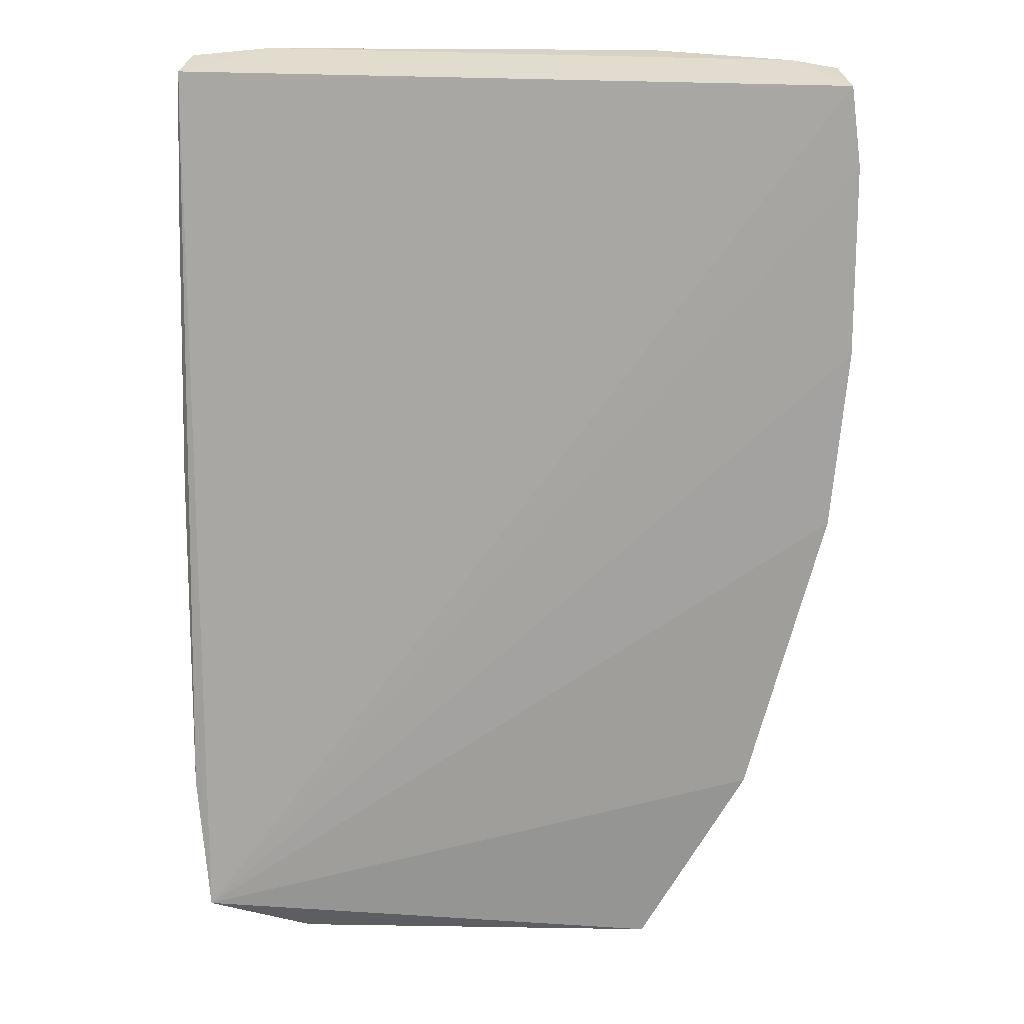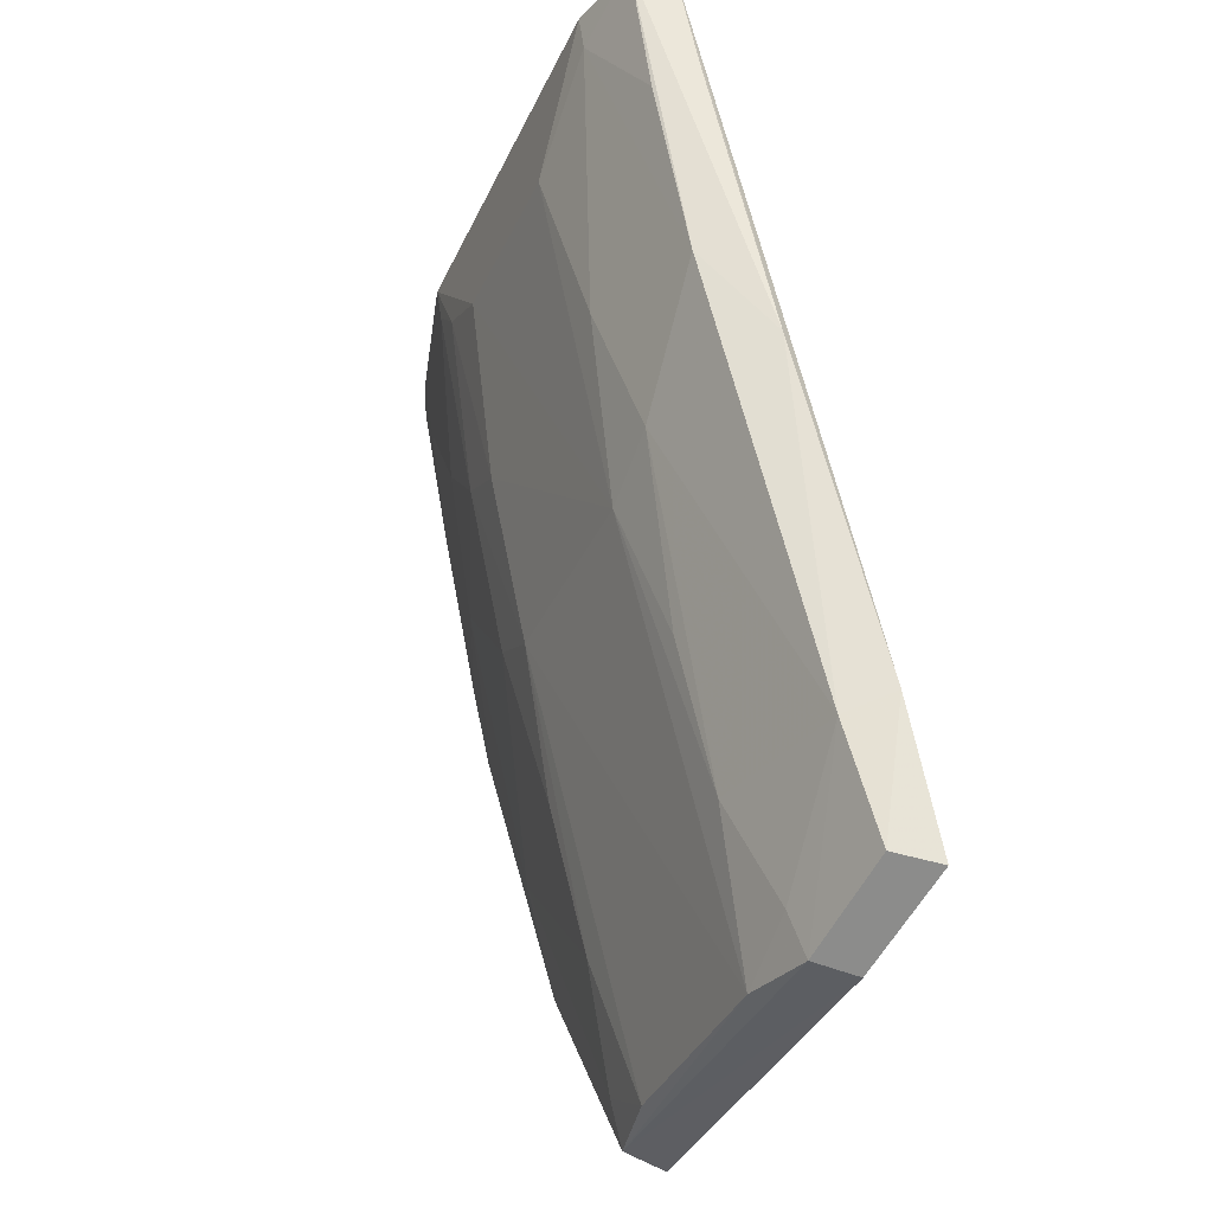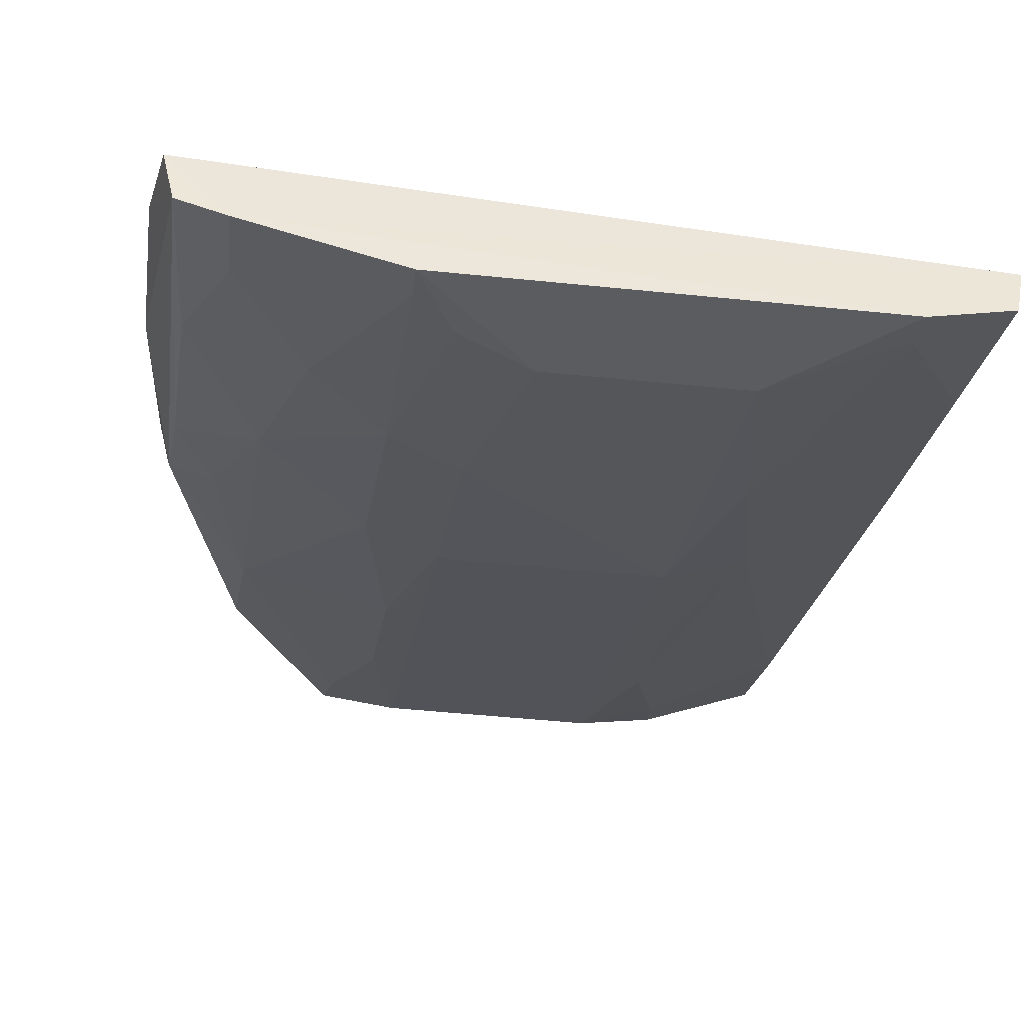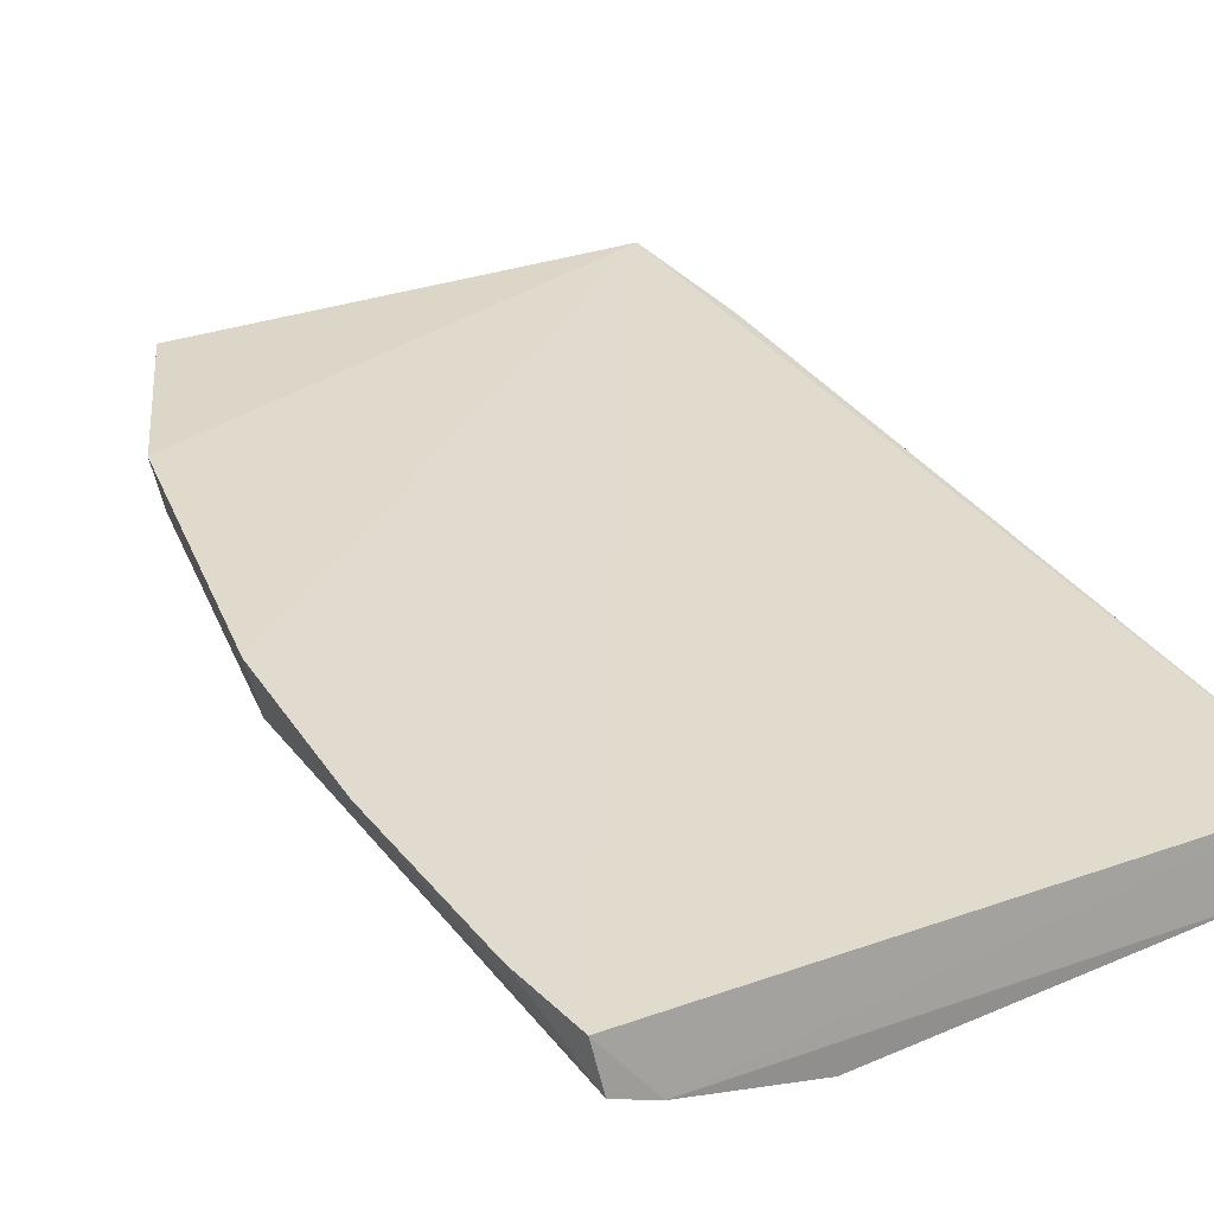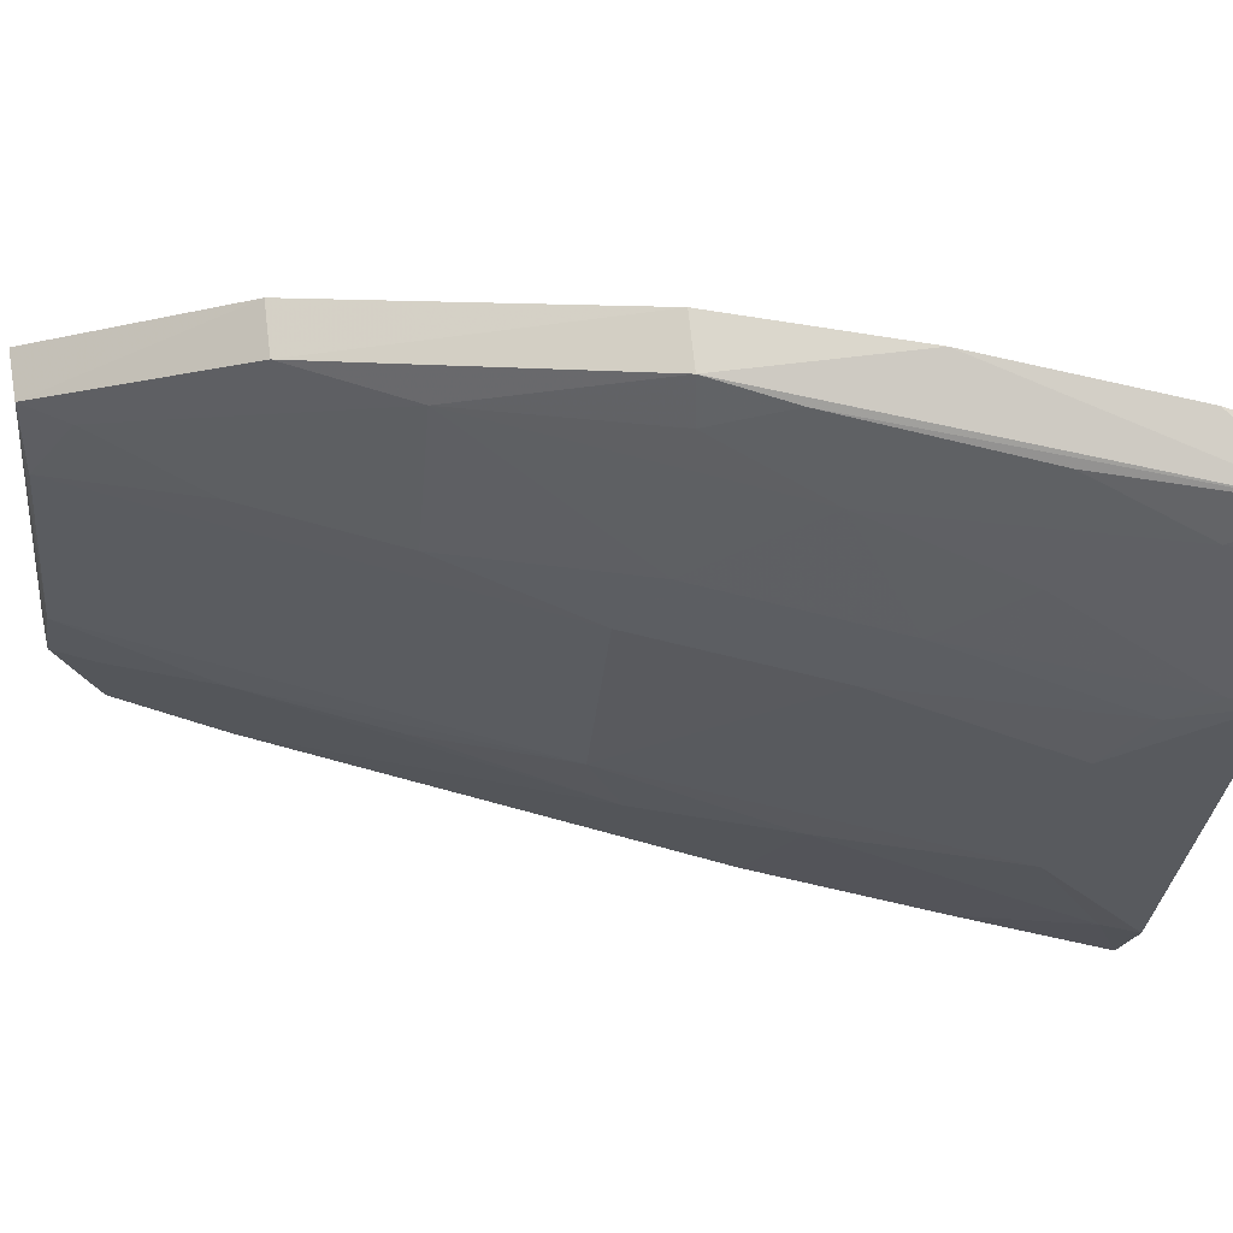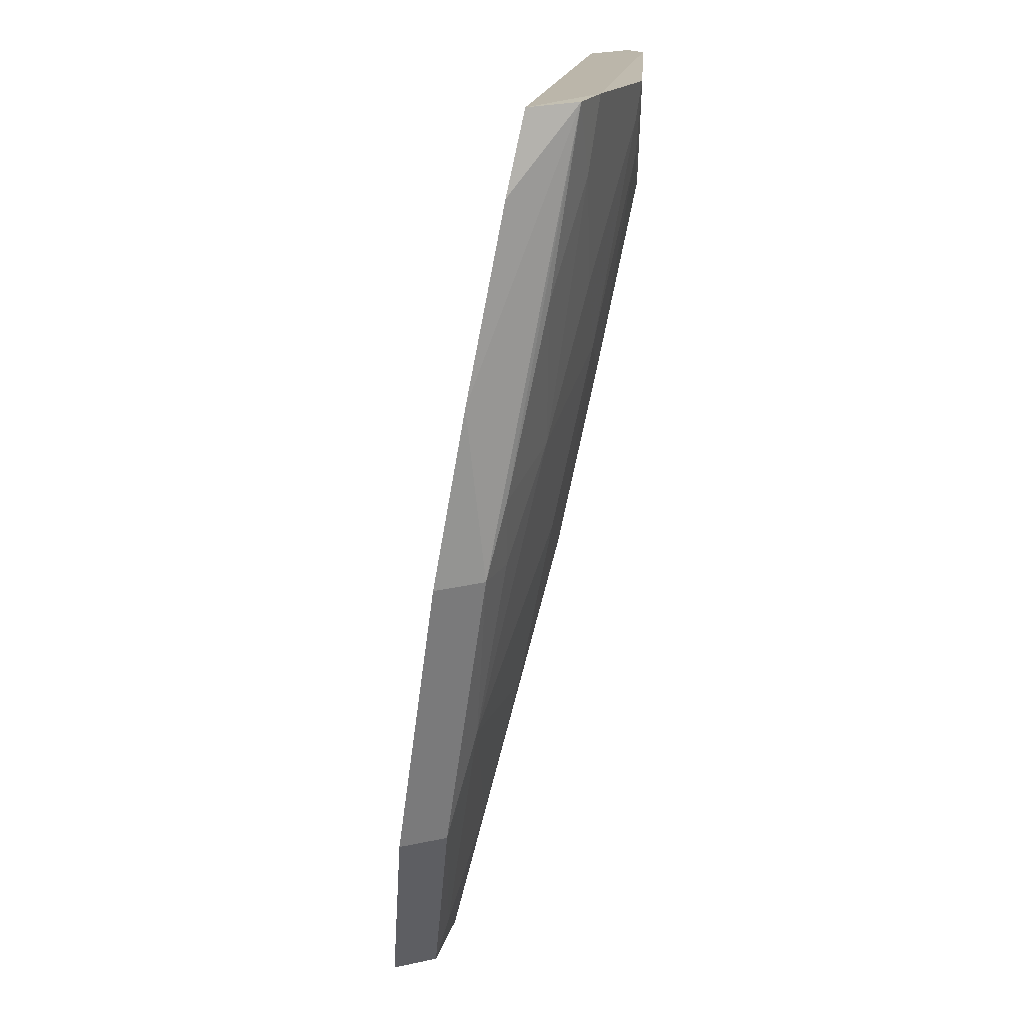
<metadata>
{"format":"obj","ext":"obj","renderer":"f3d","projection":"perspective","resolution":1024,"background":"white","views":[{"elev":27.5,"azim":-178.8,"up":"+Z"},{"elev":-36.6,"azim":67.8,"up":"+Z"},{"elev":-36.6,"azim":-8.3,"up":"+Y"},{"elev":24.2,"azim":-35.0,"up":"+Y"},{"elev":-31.2,"azim":-95.6,"up":"+Y"},{"elev":15.9,"azim":-86.2,"up":"+Z"}]}
</metadata>
<code>
v 0.01855 -0.06409 0.1218
v 0.01797 -0.06684 0.1221
v 0.01817 -0.05086 0.0641
v -0.01314 -0.05196 0.06136
v -0.02536 -0.06174 0.1218
v 0.005897 -0.05576 0.06232
v 0.01918 -0.0586 0.09478
v -0.02187 -0.06589 0.1223
v -0.02507 -0.0562 0.09292
v 0.01743 -0.05586 0.0719
v 0.01128 -0.05209 0.06132
v 0.01885 -0.06281 0.1143
v 0.01904 -0.05314 0.07311
v 0.01301 -0.06806 0.1223
v -0.01005 -0.05805 0.07198
v -0.0261 -0.05831 0.1045
v -0.02007 -0.0533 0.07374
v 0.01744 -0.05376 0.06466
v 0.0174 -0.06297 0.1008
v -0.01268 -0.05483 0.06191
v -0.005604 -0.06792 0.1151
v -0.02603 -0.06066 0.1167
v -0.02434 -0.05935 0.09333
v 0.01079 -0.05479 0.06194
v 0.01755 -0.06531 0.1128
v 0.00598 -0.063 0.09114
v -0.007808 -0.05572 0.06233
v -0.01262 -0.06821 0.1223
v -0.02467 -0.06487 0.1221
v -0.01945 -0.05635 0.0742
v 0.01294 -0.0677 0.1199
v 0.008145 -0.05809 0.07198
v -0.007939 -0.06298 0.09113
v -0.01231 -0.0557 0.06475
v -0.01921 -0.06273 0.1008
v 0.008312 -0.06534 0.1031
v 0.005992 -0.06785 0.1151
v 0.01044 -0.05569 0.06478
v 0.01056 -0.06294 0.09353
v -0.007866 -0.06548 0.1031
v -0.0193 -0.05834 0.08155
v -0.01705 -0.06519 0.1104
v -0.02394 -0.06308 0.1104
v 0.008231 -0.06045 0.08158
v -0.01015 -0.06785 0.1175
v -0.01248 -0.0628 0.09357
v -0.02161 -0.06042 0.09363
v -0.02406 -0.0606 0.09832
v -0.02164 -0.0652 0.1176
v -0.01237 -0.06533 0.1055
v -0.01008 -0.06044 0.08158
v -0.01257 -0.06785 0.1199
f 5 1 3
f 8 1 5
f 11 4 3
f 12 7 1
f 12 1 2
f 12 2 7
f 13 3 1
f 13 1 7
f 13 7 10
f 14 2 1
f 14 1 8
f 16 3 9
f 17 9 3
f 17 3 4
f 18 13 10
f 18 3 13
f 18 11 3
f 19 10 7
f 19 7 2
f 20 4 11
f 20 17 4
f 22 5 3
f 22 3 16
f 23 16 9
f 24 18 10
f 24 11 18
f 24 20 11
f 24 6 20
f 25 19 2
f 27 20 6
f 28 21 14
f 28 14 8
f 29 8 5
f 29 5 22
f 29 22 16
f 29 16 23
f 30 23 9
f 30 9 17
f 30 17 20
f 31 25 2
f 31 2 14
f 31 19 25
f 32 26 6
f 33 15 27
f 33 27 6
f 33 6 26
f 34 27 15
f 34 20 27
f 34 30 20
f 36 19 31
f 37 31 14
f 37 14 21
f 37 36 31
f 37 21 26
f 37 26 36
f 38 32 6
f 38 6 24
f 38 24 10
f 38 10 32
f 39 32 10
f 39 10 19
f 39 19 36
f 39 36 26
f 40 33 26
f 40 26 21
f 41 34 15
f 41 30 34
f 41 23 30
f 44 39 26
f 44 26 32
f 44 32 39
f 45 40 21
f 45 21 28
f 46 35 41
f 47 41 35
f 47 23 41
f 48 43 29
f 48 29 23
f 48 23 47
f 48 47 35
f 48 35 43
f 49 8 29
f 49 29 43
f 49 43 35
f 49 35 42
f 50 42 35
f 50 35 46
f 50 40 45
f 50 46 33
f 50 33 40
f 51 46 41
f 51 41 15
f 51 15 33
f 51 33 46
f 52 50 45
f 52 45 28
f 52 42 50
f 52 49 42
f 52 28 8
f 52 8 49

</code>
